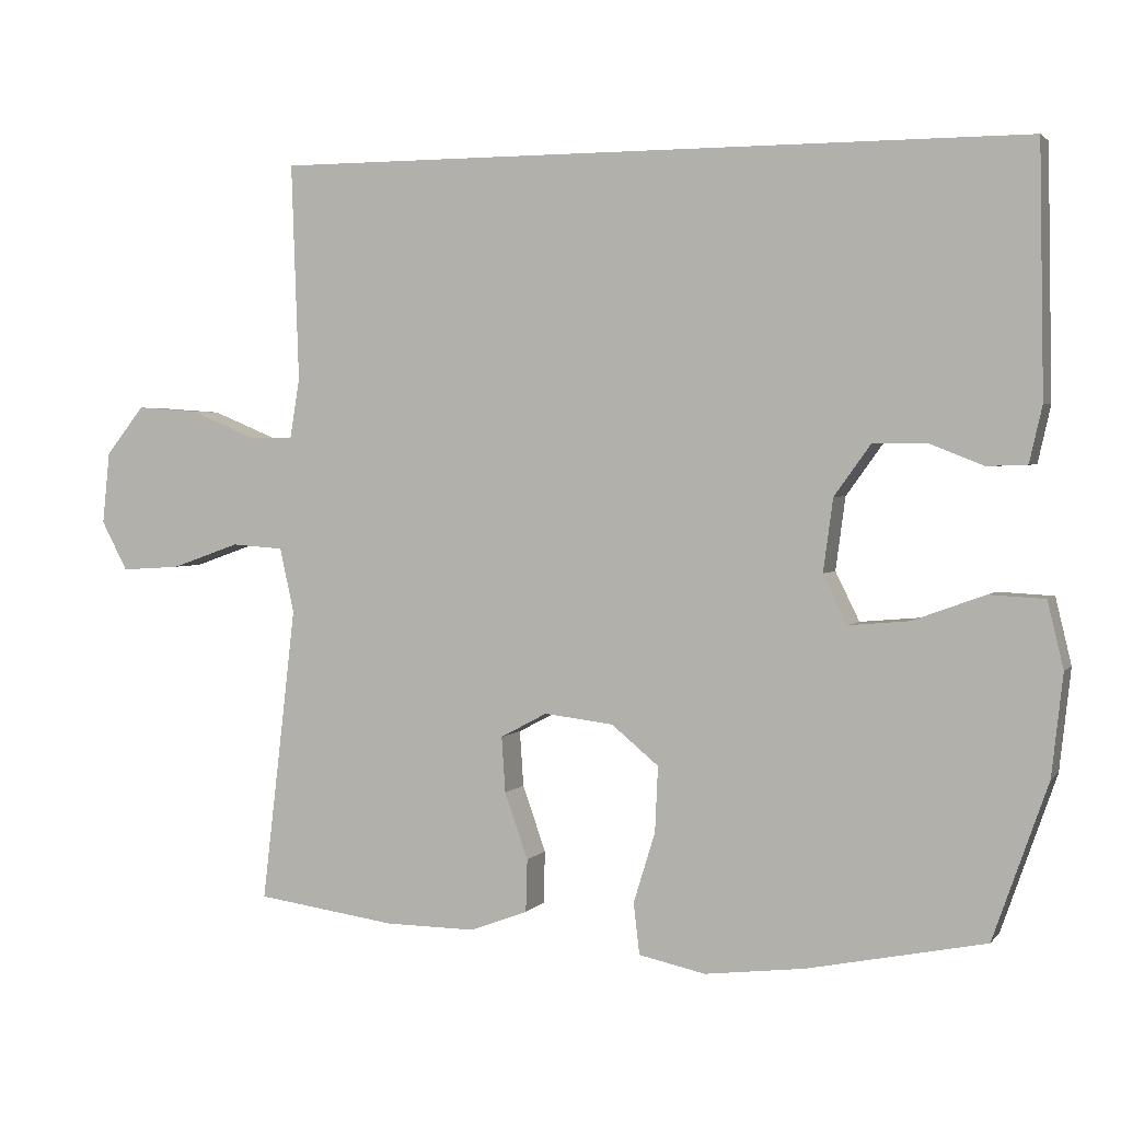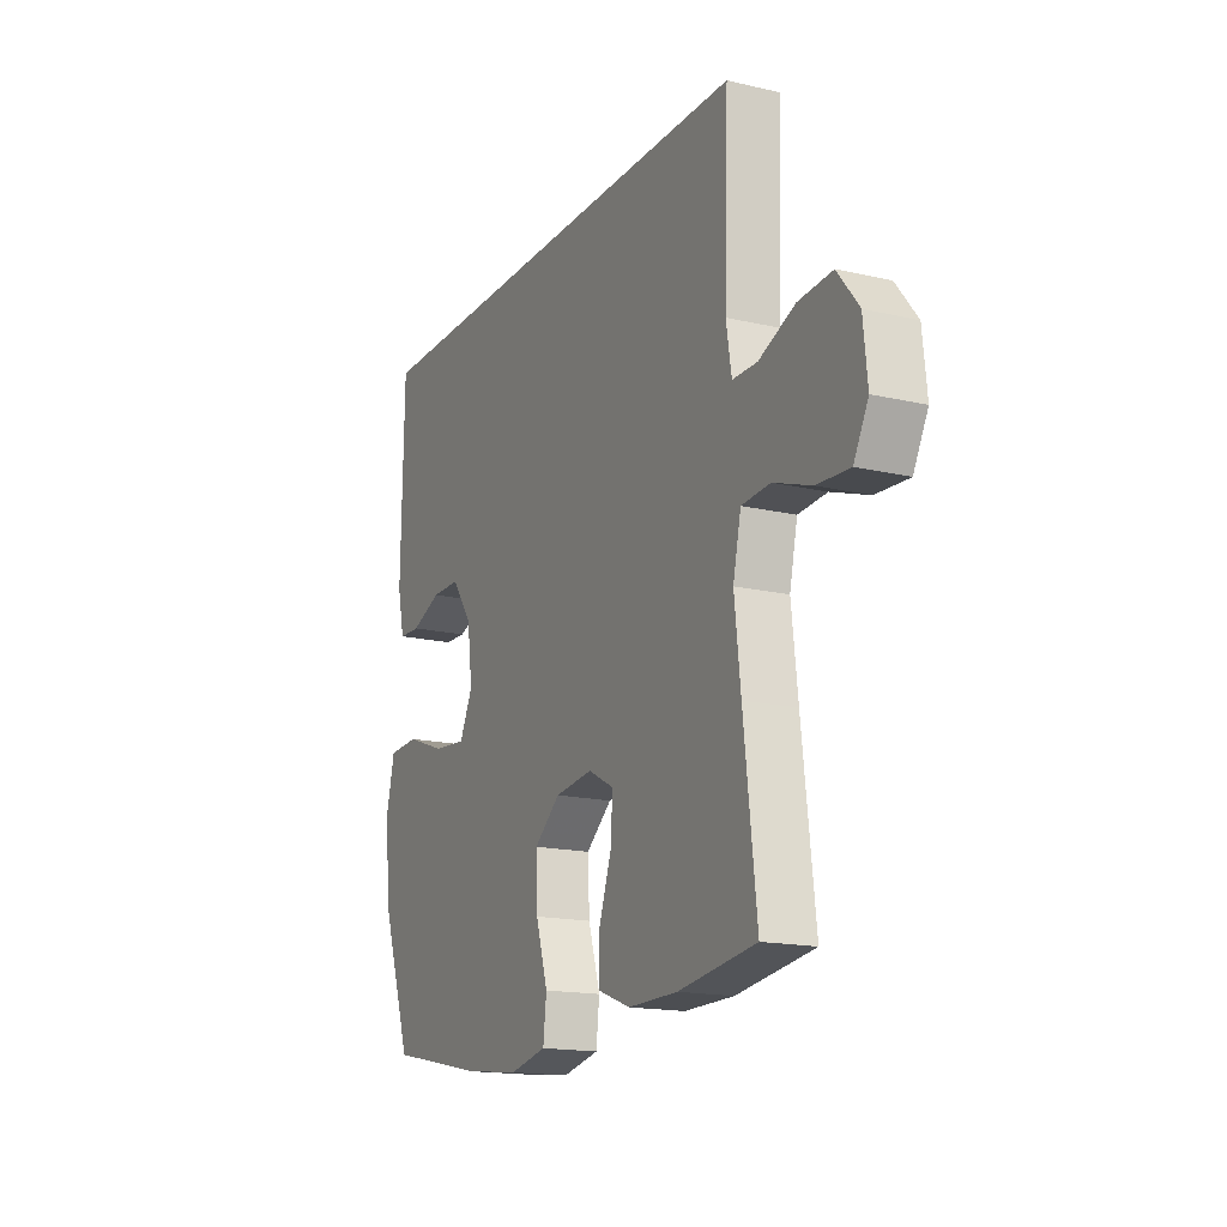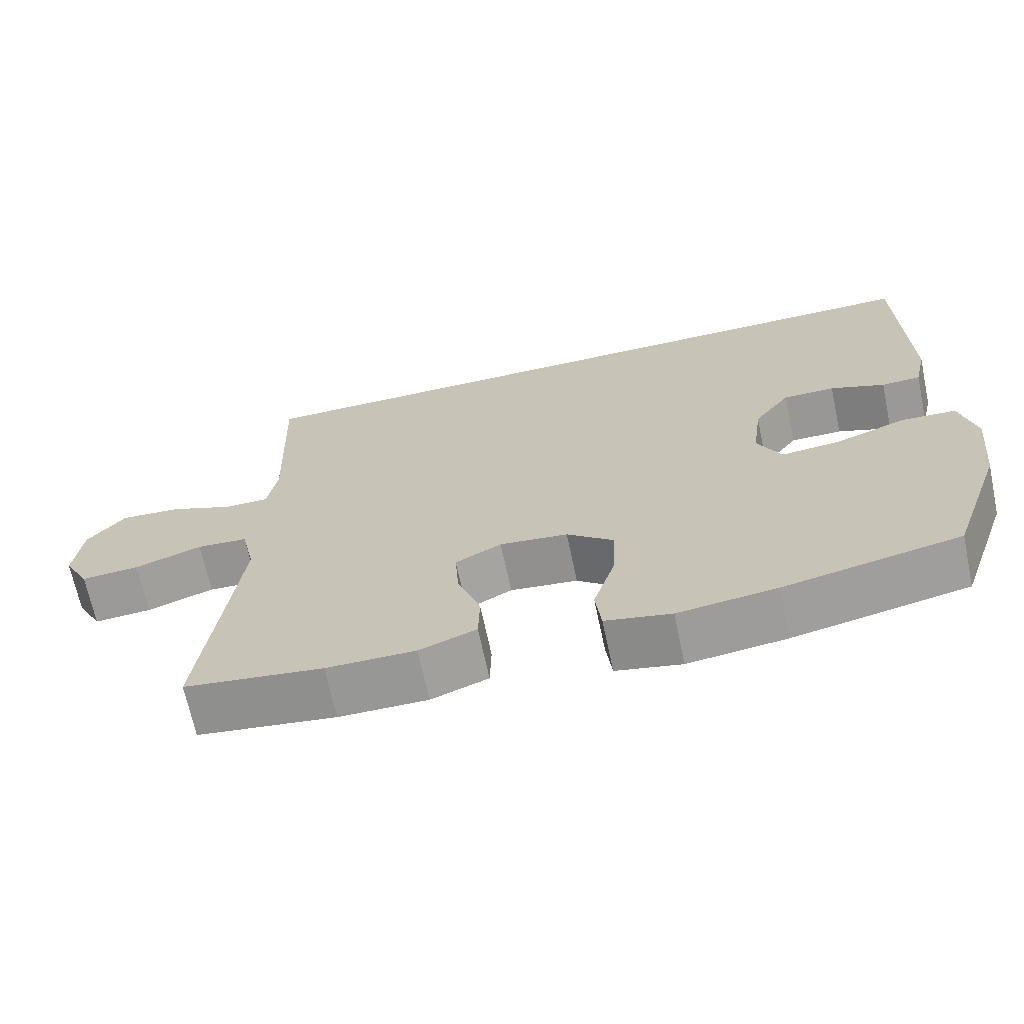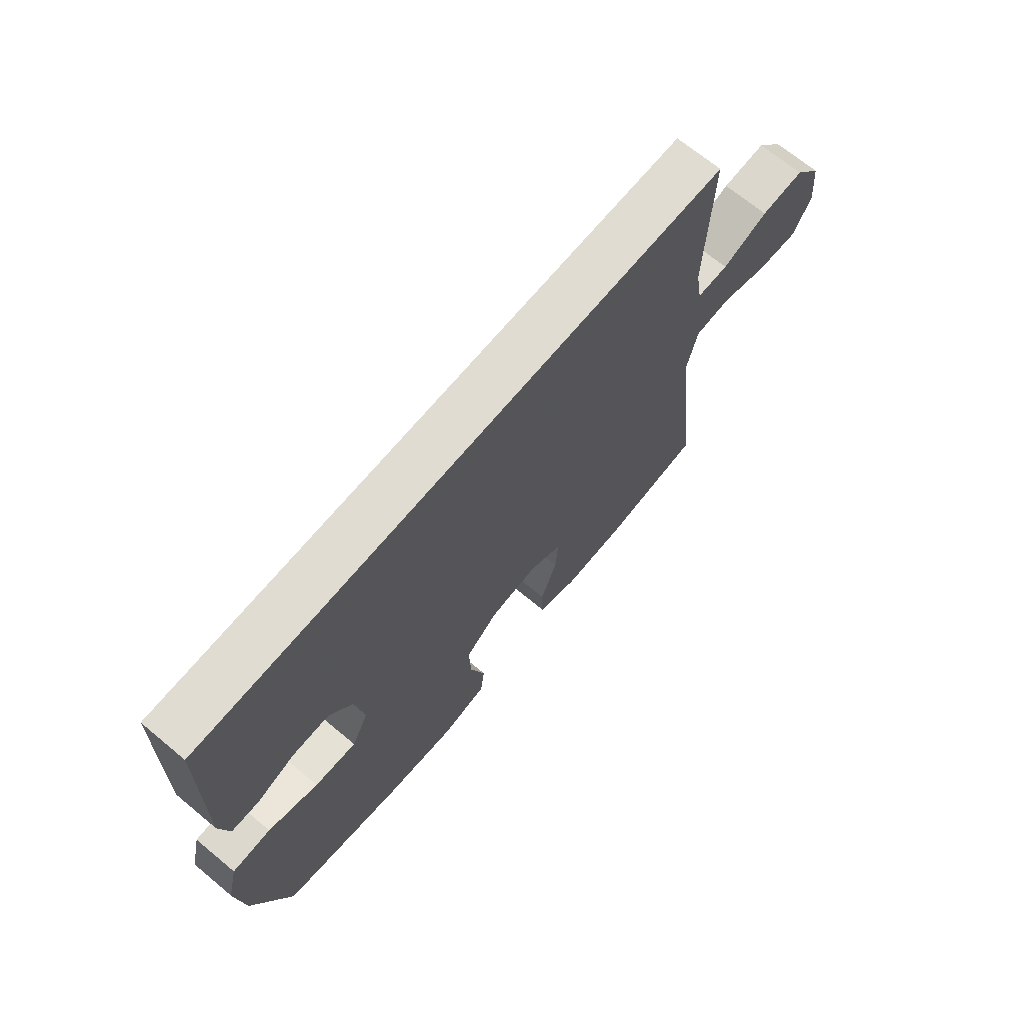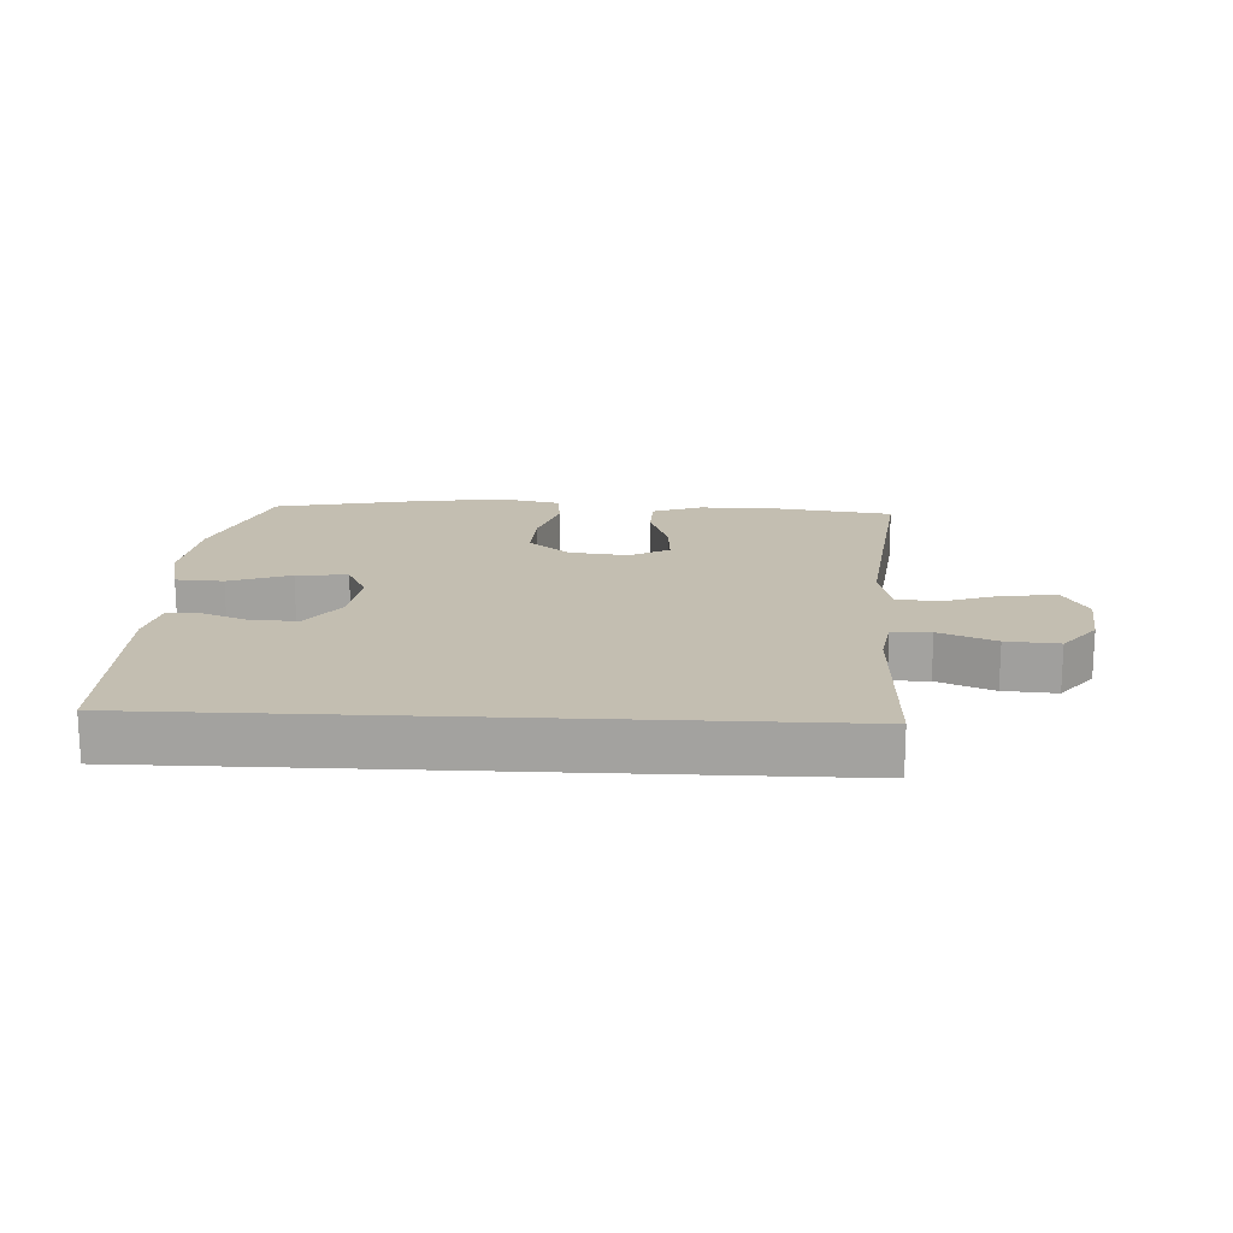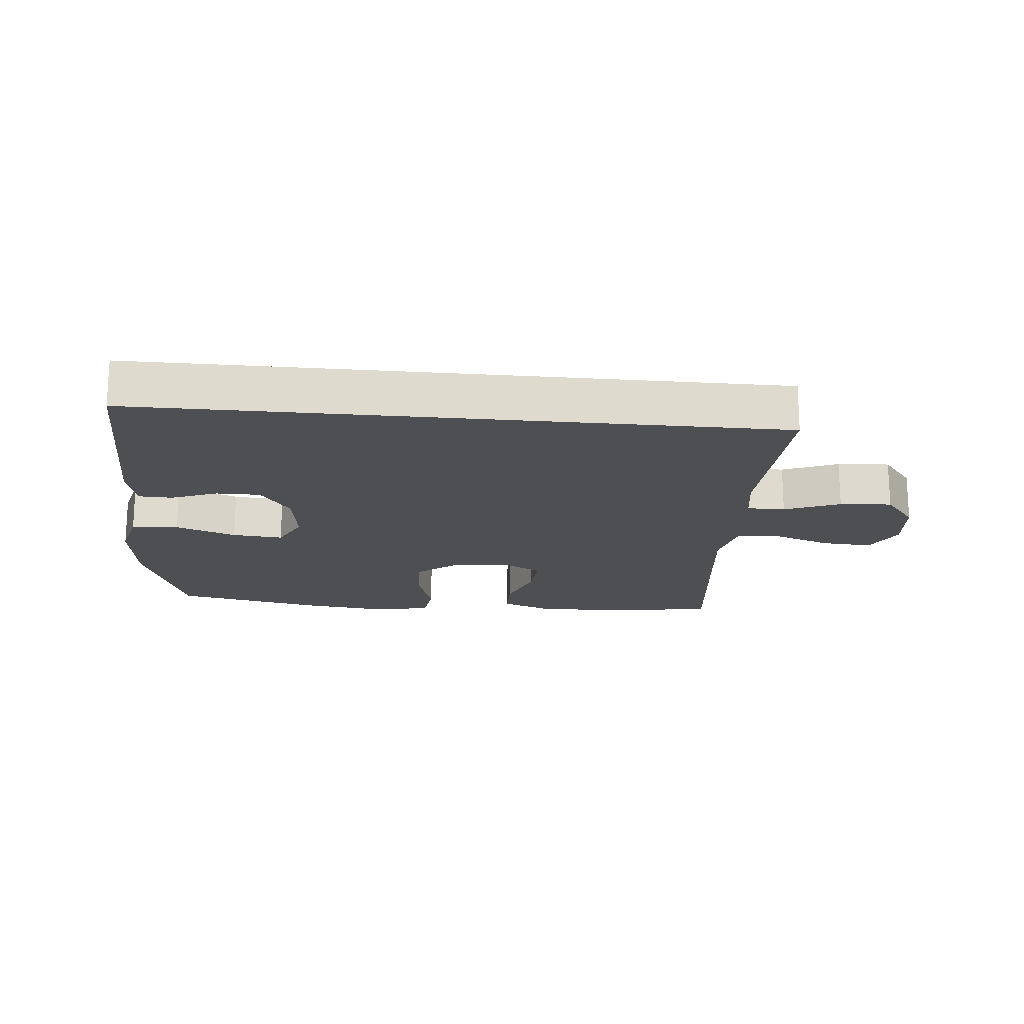
<metadata>
{"format":"obj","ext":"obj","renderer":"f3d","projection":"perspective","resolution":1024,"background":"white","views":[{"elev":2.4,"azim":-160.7,"up":"+Z"},{"elev":-16.5,"azim":64.5,"up":"+Z"},{"elev":-68.3,"azim":-168.0,"up":"+Z"},{"elev":69.1,"azim":-50.3,"up":"+Z"},{"elev":17.2,"azim":2.8,"up":"+Y"},{"elev":-18.2,"azim":-5.6,"up":"+Y"}]}
</metadata>
<code>
v -0.554 0.07 0.5
v 0.454 0.07 0.5
v 0.444 0.07 0.211
v 0.457 0.07 0.132
v 0.517 0.07 0.132
v 0.604 0.07 0.168
v 0.686 0.07 0.174
v 0.737 0.07 0.11
v 0.747 0.07 0.014
v 0.712 0.07 -0.052
v 0.633 0.07 -0.047
v 0.542 0.07 -0.015
v 0.473 0.07 -0.02
v 0.454 0.07 -0.106
v 0.469 0.07 -0.237
v 0.5 0.07 -0.5
v 0.313 0.07 -0.526
v 0.193 0.07 -0.527
v 0.116 0.07 -0.498
v 0.114 0.07 -0.428
v 0.145 0.07 -0.34
v 0.15 0.07 -0.266
v 0.088 0.07 -0.233
v -0.004 0.07 -0.244
v -0.067 0.07 -0.296
v -0.063 0.07 -0.383
v -0.034 0.07 -0.477
v -0.042 0.07 -0.545
v -0.131 0.07 -0.564
v -0.264 0.07 -0.548
v -0.5 0.07 -0.5
v -0.573 0.07 -0.292
v -0.588 0.07 -0.157
v -0.567 0.07 -0.069
v -0.493 0.07 -0.065
v -0.397 0.07 -0.1
v -0.317 0.07 -0.107
v -0.285 0.07 -0.042
v -0.298 0.07 0.055
v -0.347 0.07 0.123
v -0.417 0.07 0.123
v -0.49 0.07 0.094
v -0.543 0.07 0.096
v -0.56 0.07 0.171
v -0.554 0 0.5
v 0.454 0 0.5
v 0.444 0 0.211
v 0.457 0 0.132
v 0.517 0 0.132
v 0.604 0 0.168
v 0.686 0 0.174
v 0.737 0 0.11
v 0.747 0 0.014
v 0.712 0 -0.052
v 0.633 0 -0.047
v 0.542 0 -0.015
v 0.473 0 -0.02
v 0.454 0 -0.106
v 0.469 0 -0.237
v 0.5 0 -0.5
v 0.313 0 -0.526
v 0.193 0 -0.527
v 0.116 0 -0.498
v 0.114 0 -0.428
v 0.145 0 -0.34
v 0.15 0 -0.266
v 0.088 0 -0.233
v -0.004 0 -0.244
v -0.067 0 -0.296
v -0.063 0 -0.383
v -0.034 0 -0.477
v -0.042 0 -0.545
v -0.131 0 -0.564
v -0.264 0 -0.548
v -0.5 0 -0.5
v -0.573 0 -0.292
v -0.588 0 -0.157
v -0.567 0 -0.069
v -0.493 0 -0.065
v -0.397 0 -0.1
v -0.317 0 -0.107
v -0.285 0 -0.042
v -0.298 0 0.055
v -0.347 0 0.123
v -0.417 0 0.123
v -0.49 0 0.094
v -0.543 0 0.096
v -0.56 0 0.171
f 44 1 2
f 43 44 2
f 42 43 2
f 41 42 2
f 40 41 2 3
f 39 40 3 4
f 38 39 4 5
f 37 38 5
f 34 35 36
f 33 34 36
f 32 33 36
f 31 32 36
f 30 31 36
f 29 30 36
f 28 29 36
f 27 28 36
f 26 27 36
f 25 26 36 37
f 24 25 37
f 23 24 37 5
f 19 20 21
f 18 19 21
f 17 18 21
f 16 17 21
f 15 16 21
f 14 15 21 22
f 13 14 22 23
f 10 11 12
f 9 10 12
f 8 9 12
f 7 8 12
f 6 7 12
f 5 6 12
f 5 12 13
f 5 13 23
f 46 45 88
f 46 88 87
f 46 87 86
f 46 86 85
f 47 46 85 84
f 48 47 84 83
f 49 48 83 82
f 49 82 81
f 80 79 78
f 80 78 77
f 80 77 76
f 80 76 75
f 80 75 74
f 80 74 73
f 80 73 72
f 80 72 71
f 80 71 70
f 81 80 70 69
f 81 69 68
f 49 81 68 67
f 65 64 63
f 65 63 62
f 65 62 61
f 65 61 60
f 65 60 59
f 66 65 59 58
f 67 66 58 57
f 56 55 54
f 56 54 53
f 56 53 52
f 56 52 51
f 56 51 50
f 56 50 49
f 57 56 49
f 67 57 49
f 1 45 46 2
f 2 46 47 3
f 3 47 48 4
f 4 48 49 5
f 5 49 50 6
f 6 50 51 7
f 7 51 52 8
f 8 52 53 9
f 9 53 54 10
f 10 54 55 11
f 11 55 56 12
f 12 56 57 13
f 13 57 58 14
f 14 58 59 15
f 15 59 60 16
f 16 60 61 17
f 17 61 62 18
f 18 62 63 19
f 19 63 64 20
f 20 64 65 21
f 21 65 66 22
f 22 66 67 23
f 23 67 68 24
f 24 68 69 25
f 25 69 70 26
f 26 70 71 27
f 27 71 72 28
f 28 72 73 29
f 29 73 74 30
f 30 74 75 31
f 31 75 76 32
f 32 76 77 33
f 33 77 78 34
f 34 78 79 35
f 35 79 80 36
f 36 80 81 37
f 37 81 82 38
f 38 82 83 39
f 39 83 84 40
f 40 84 85 41
f 41 85 86 42
f 42 86 87 43
f 43 87 88 44
f 44 88 45 1

</code>
